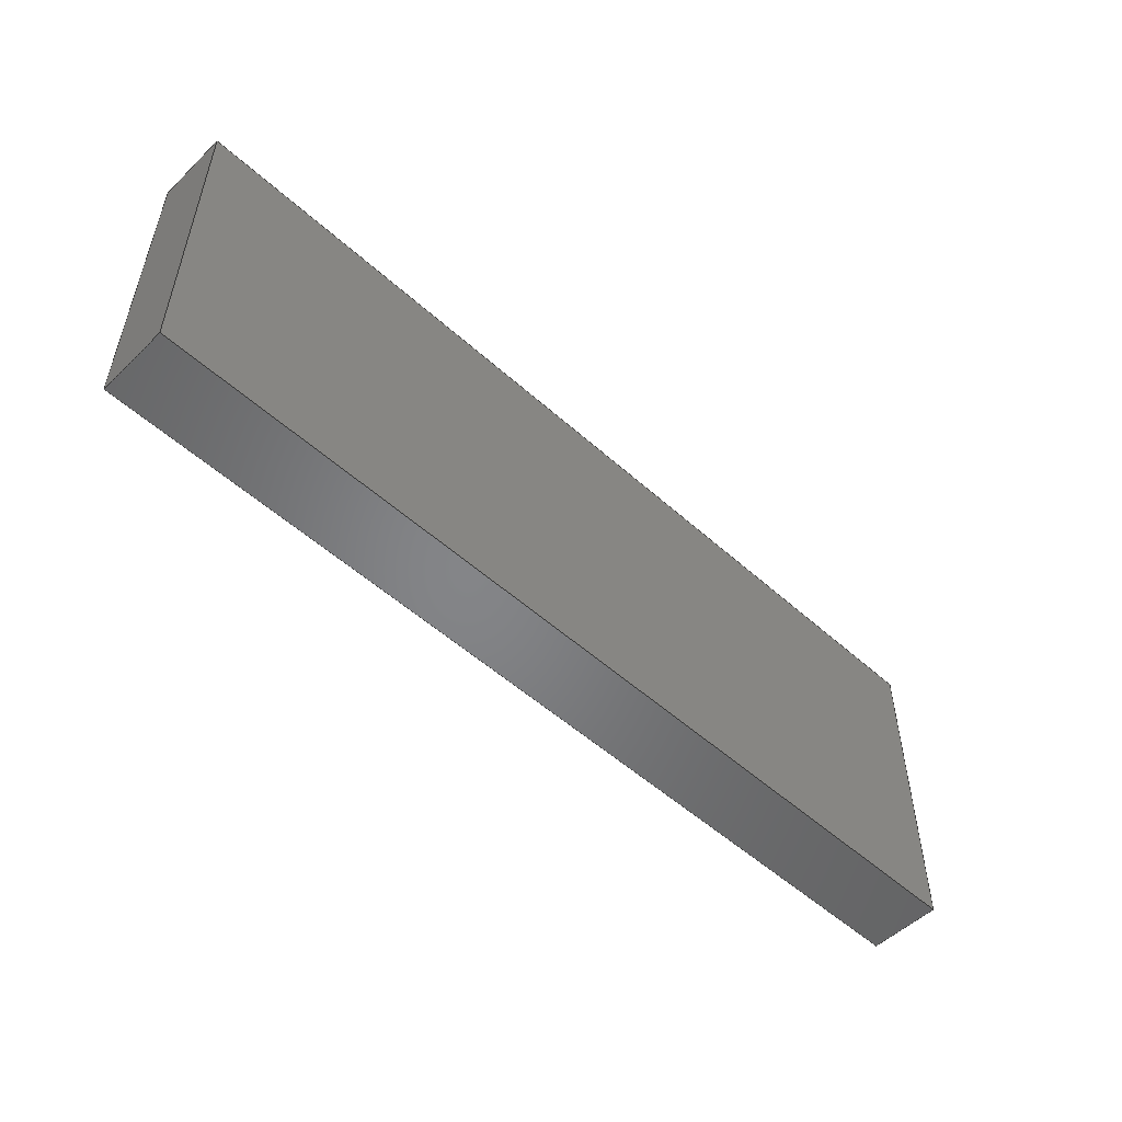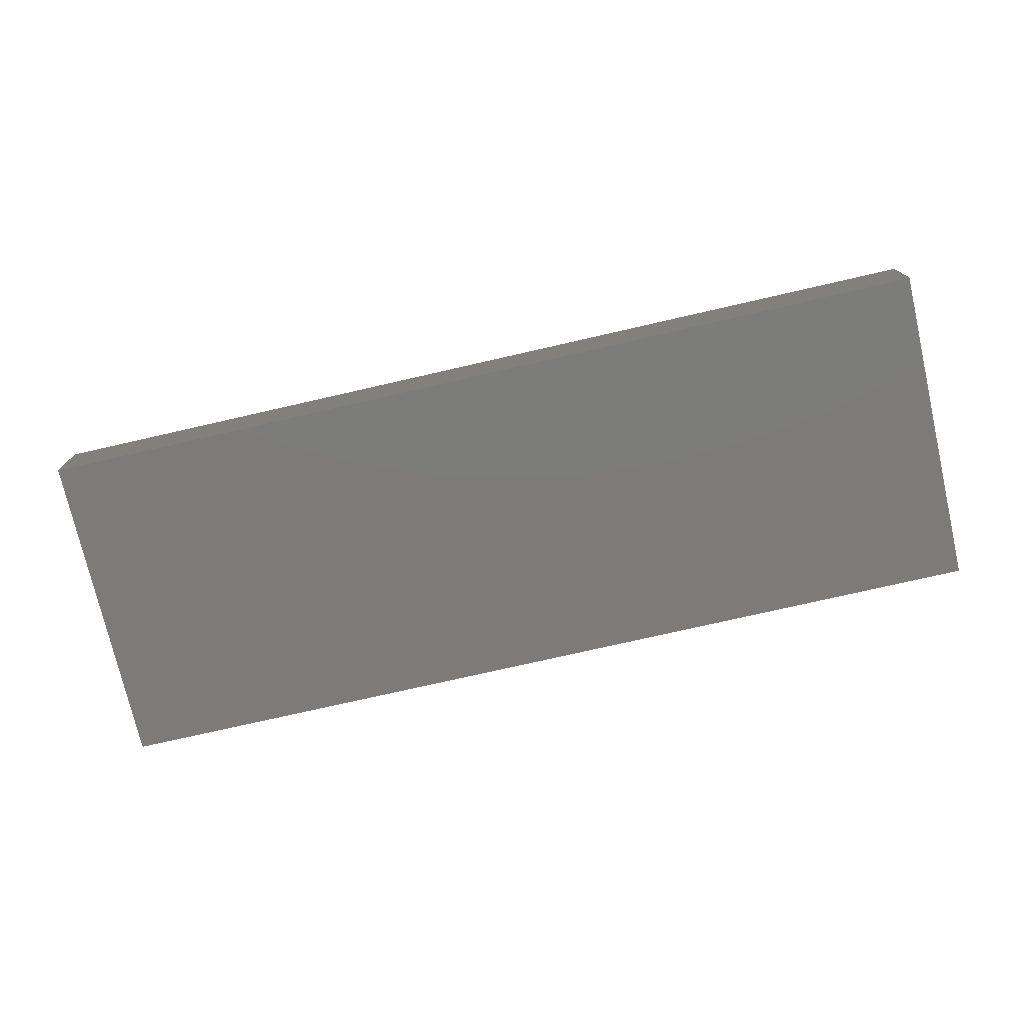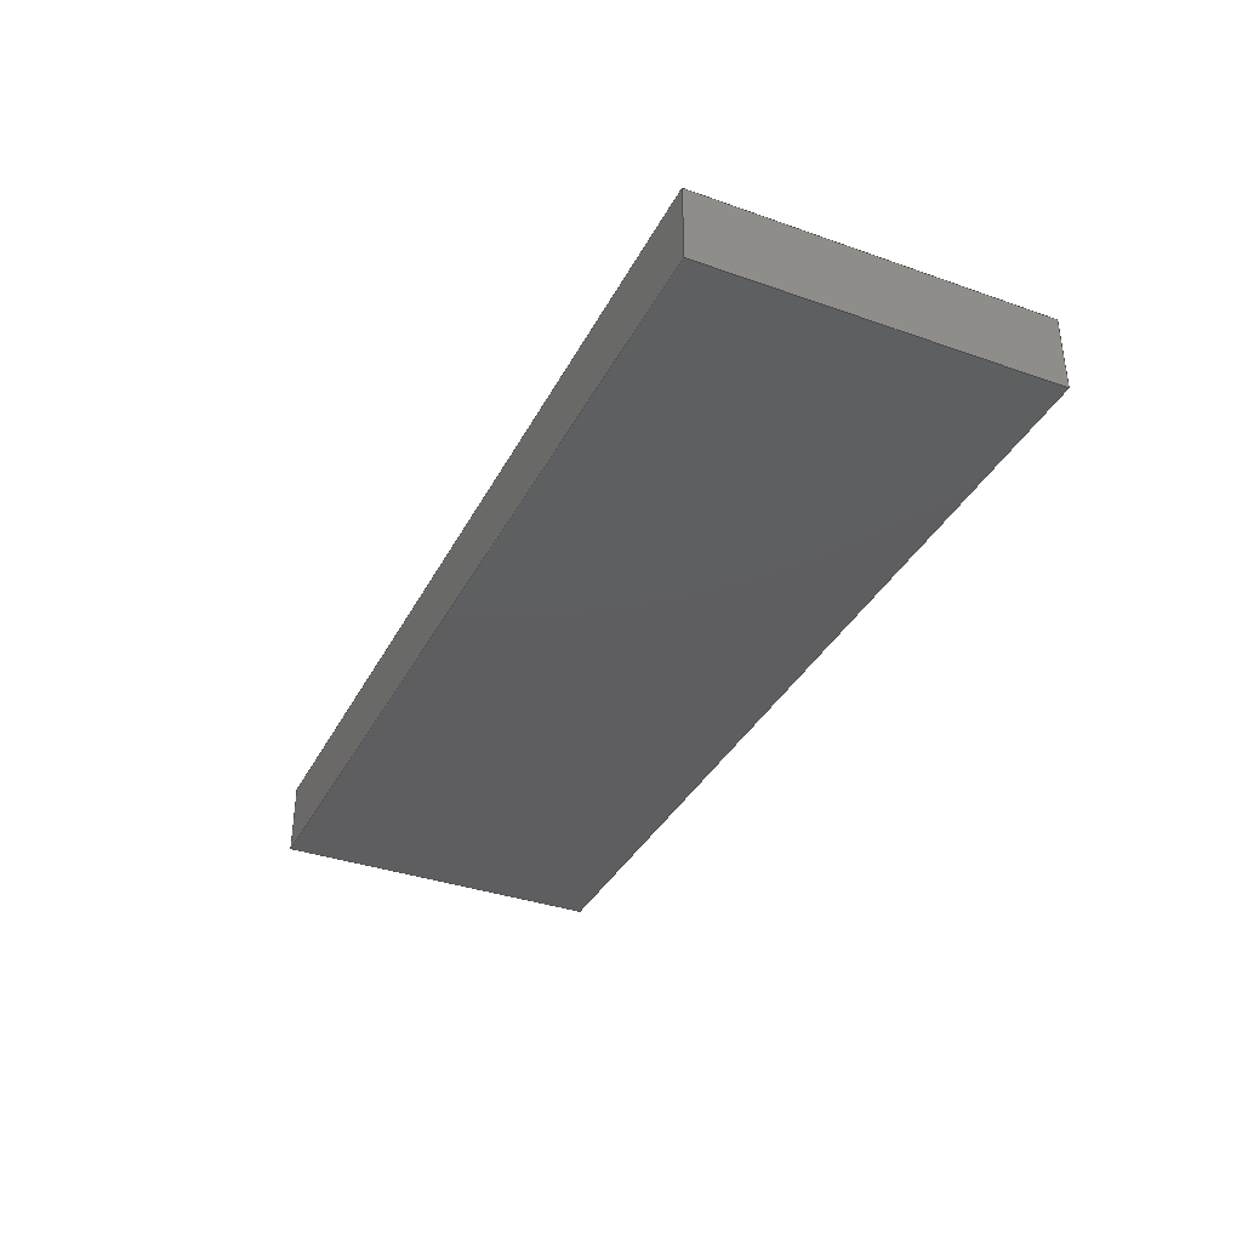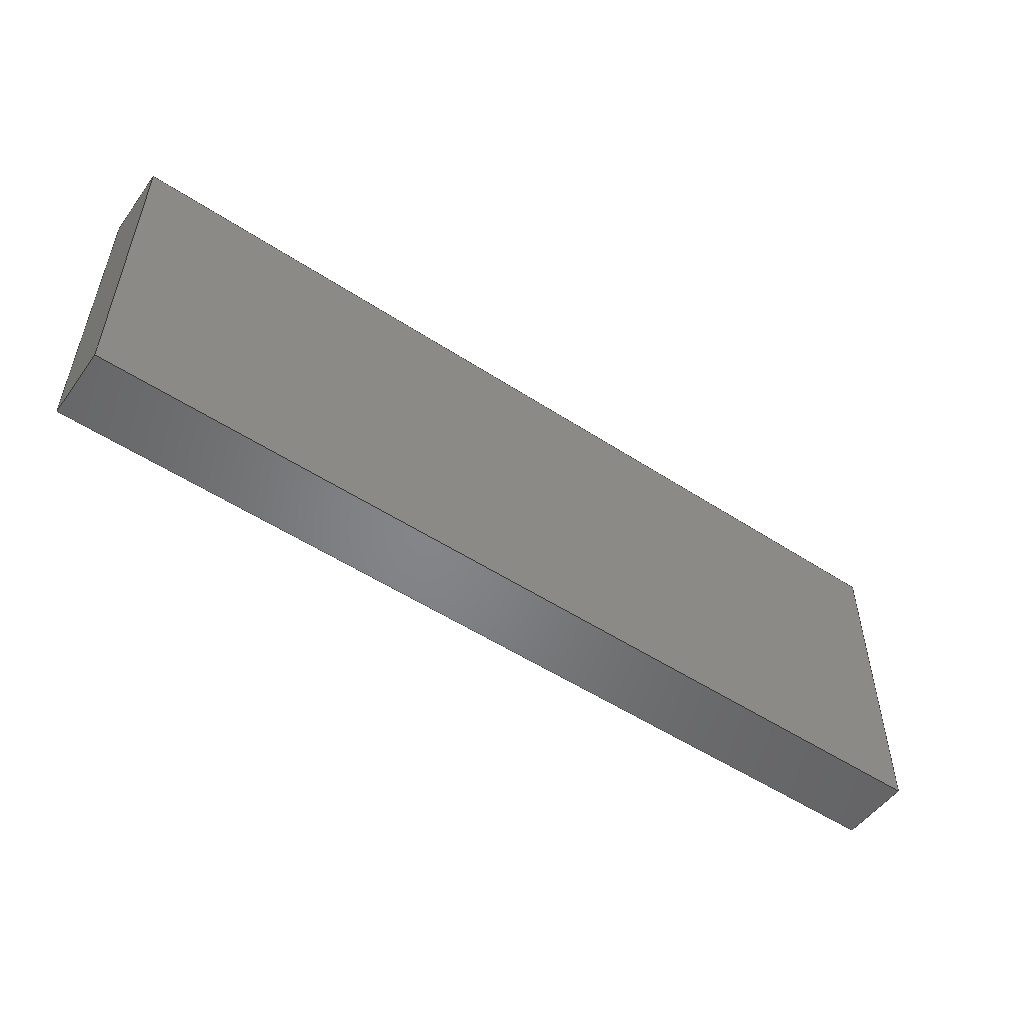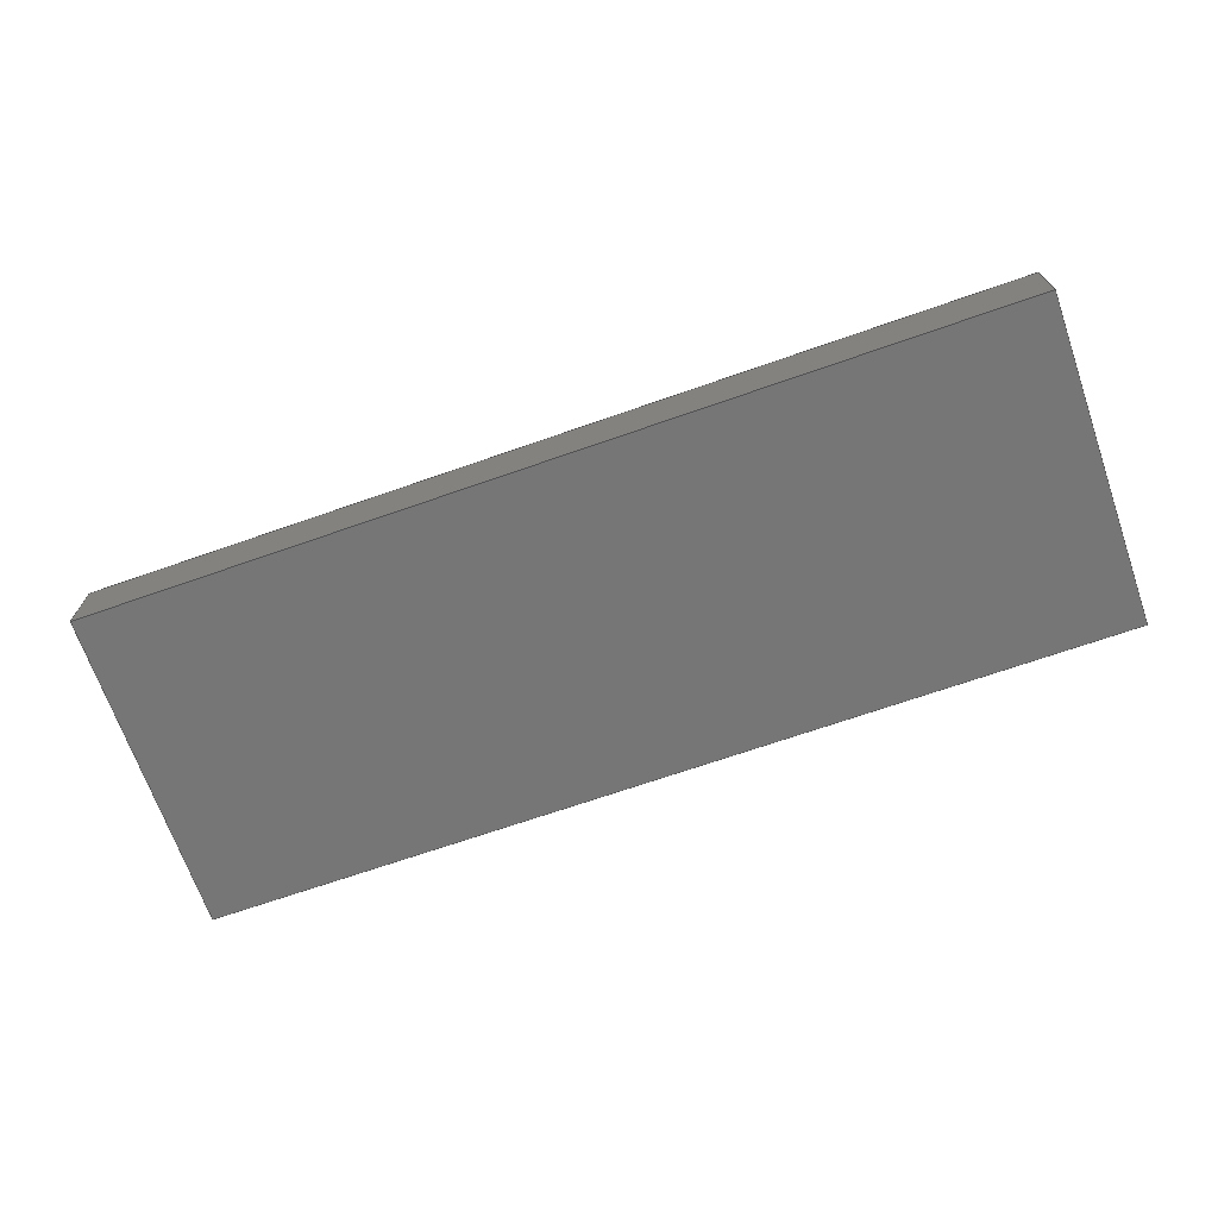
<metadata>
{"format":"step","ext":"step","renderer":"f3d","projection":"perspective","resolution":1024,"background":"white","views":[{"elev":-52.3,"azim":135.9,"up":"+Z"},{"elev":-75.0,"azim":12.9,"up":"+Y"},{"elev":-36.0,"azim":-114.7,"up":"+Y"},{"elev":-52.4,"azim":144.8,"up":"+Z"},{"elev":-68.9,"azim":-160.7,"up":"+Y"}]}
</metadata>
<code>
ISO-10303-21;
DATA;
#1 = ORIENTED_EDGE ( 'NONE', *, *, #130, .F. ) ;
#2 = ORIENTED_EDGE ( 'NONE', *, *, #57, .F. ) ;
#3 = ORIENTED_EDGE ( 'NONE', *, *, #80, .T. ) ;
#4 = ORIENTED_EDGE ( 'NONE', *, *, #88, .F. ) ;
#5 = UNCERTAINTY_MEASURE_WITH_UNIT (LENGTH_MEASURE( 1e-05 ), #15, 'distance_accuracy_value', 'NONE');
#6 = CARTESIAN_POINT ( 'NONE',  ( 0, 0, 0 ) ) ;
#7 = CARTESIAN_POINT ( 'NONE',  ( 22.62, 1.75, -8 ) ) ;
#8 = DIRECTION ( 'NONE',  ( 0, -1, 0 ) ) ;
#9 = CARTESIAN_POINT ( 'NONE',  ( 0, 1.75, -8 ) ) ;
#10 = EDGE_CURVE ( 'NONE', #76, #118, #180, .T. ) ;
#11 = LINE ( 'NONE', #6, #94 ) ;
#12 =( LENGTH_UNIT ( ) NAMED_UNIT ( * ) SI_UNIT ( $, .METRE. ) );
#13 = PRODUCT_CONTEXT ( 'NONE', #161, 'mechanical' ) ;
#14 = LENGTH_MEASURE_WITH_UNIT ( LENGTH_MEASURE( 0.0254 ), #12 );
#15 =( CONVERSION_BASED_UNIT ( 'INCH', #114 ) LENGTH_UNIT ( ) NAMED_UNIT ( #64 ) );
#16 = VECTOR ( 'NONE', #18, 39.37 ) ;
#17 = VECTOR ( 'NONE', #183, 39.37 ) ;
#18 = DIRECTION ( 'NONE',  ( -0, -1, -0 ) ) ;
#19 = AXIS2_PLACEMENT_3D ( 'NONE', #144, #162, #84 ) ;
#20 = EDGE_LOOP ( 'NONE', ( #147, #148, #2, #35 ) ) ;
#21 = ORIENTED_EDGE ( 'NONE', *, *, #57, .T. ) ;
#22 = LINE ( 'NONE', #7, #17 ) ;
#23 = FACE_OUTER_BOUND ( 'NONE', #62, .T. ) ;
#24 = CARTESIAN_POINT ( 'NONE',  ( 22.62, 0, -8 ) ) ;
#25 = DIRECTION ( 'NONE',  ( 0, 0, -1 ) ) ;
#26 = DIRECTION ( 'NONE',  ( 1, 0, 0 ) ) ;
#27 = APPLICATION_PROTOCOL_DEFINITION ( 'draft international standard', 'automotive_design', 1998, #161 ) ;
#28 = ADVANCED_FACE ( 'NONE', ( #61 ), #166, .F. ) ;
#29 =( NAMED_UNIT ( * ) SI_UNIT ( $, .STERADIAN. ) SOLID_ANGLE_UNIT ( ) );
#30 = STYLED_ITEM ( 'NONE', ( #113 ), #190 ) ;
#31 = DIRECTION ( 'NONE',  ( 0, -0, -1 ) ) ;
#32 = SURFACE_STYLE_USAGE ( .BOTH. , #131 ) ;
#33 = VECTOR ( 'NONE', #79, 39.37 ) ;
#34 = ORIENTED_EDGE ( 'NONE', *, *, #10, .F. ) ;
#35 = ORIENTED_EDGE ( 'NONE', *, *, #46, .F. ) ;
#36 = AXIS2_PLACEMENT_3D ( 'NONE', #169, #25, #66 ) ;
#37 = CARTESIAN_POINT ( 'NONE',  ( 22.62, 0, 0 ) ) ;
#38 = PLANE ( 'NONE',  #158 ) ;
#39 = CARTESIAN_POINT ( 'NONE',  ( 22.62, 0, 0 ) ) ;
#40 = CARTESIAN_POINT ( 'NONE',  ( 0, 1.75, 0 ) ) ;
#41 = DIRECTION ( 'NONE',  ( -0, -1, -0 ) ) ;
#42 = EDGE_CURVE ( 'NONE', #63, #76, #71, .T. ) ;
#43 = AXIS2_PLACEMENT_3D ( 'NONE', #193, #143, #31 ) ;
#44 = EDGE_LOOP ( 'NONE', ( #92, #34, #115, #136 ) ) ;
#45 = ORIENTED_EDGE ( 'NONE', *, *, #130, .T. ) ;
#46 = EDGE_CURVE ( 'NONE', #178, #118, #56, .T. ) ;
#47 = EDGE_LOOP ( 'NONE', ( #21, #104, #132, #116 ) ) ;
#48 = CARTESIAN_POINT ( 'NONE',  ( 22.62, 1.75, 0 ) ) ;
#49 = DIRECTION ( 'NONE',  ( 1, -0, 0 ) ) ;
#50 = DIRECTION ( 'NONE',  ( 0, 0, 1 ) ) ;
#51 = VECTOR ( 'NONE', #188, 39.37 ) ;
#52 = UNCERTAINTY_MEASURE_WITH_UNIT (LENGTH_MEASURE( 1e-05 ), #145, 'distance_accuracy_value', 'NONE');
#53 = CARTESIAN_POINT ( 'NONE',  ( 0, 1.75, -8 ) ) ;
#54 = MECHANICAL_DESIGN_GEOMETRIC_PRESENTATION_REPRESENTATION (  '', ( #30 ), #150 ) ;
#55 = CARTESIAN_POINT ( 'NONE',  ( 0, 0, -8 ) ) ;
#56 = LINE ( 'NONE', #123, #51 ) ;
#57 = EDGE_CURVE ( 'NONE', #118, #60, #112, .T. ) ;
#58 = APPLICATION_CONTEXT ( 'automotive_design' ) ;
#59 = VECTOR ( 'NONE', #69, 39.37 ) ;
#60 = VERTEX_POINT ( 'NONE', #24 ) ;
#61 = FACE_OUTER_BOUND ( 'NONE', #119, .T. ) ;
#62 = EDGE_LOOP ( 'NONE', ( #77, #165, #3, #45 ) ) ;
#63 = VERTEX_POINT ( 'NONE', #107 ) ;
#64 = DIMENSIONAL_EXPONENTS ( 1, 0, 0, 0, 0, 0, 0 ) ;
#65 = DIRECTION ( 'NONE',  ( -0, -0, 1 ) ) ;
#66 = DIRECTION ( 'NONE',  ( -1, 0, -0 ) ) ;
#67 = ADVANCED_BREP_SHAPE_REPRESENTATION ( 'endplate_mold_stock', ( #190, #19 ), #160 ) ;
#68 = ADVANCED_FACE ( 'NONE', ( #149 ), #38, .F. ) ;
#69 = DIRECTION ( 'NONE',  ( -0, -1, -0 ) ) ;
#70 = CARTESIAN_POINT ( 'NONE',  ( 0, 1.75, 0 ) ) ;
#71 = LINE ( 'NONE', #156, #173 ) ;
#72 = PRODUCT_RELATED_PRODUCT_CATEGORY ( 'part', '', ( #127 ) ) ;
#73 =( NAMED_UNIT ( * ) PLANE_ANGLE_UNIT ( ) SI_UNIT ( $, .RADIAN. ) );
#74 = CARTESIAN_POINT ( 'NONE',  ( 0, 1.75, -8 ) ) ;
#75 = EDGE_CURVE ( 'NONE', #63, #178, #170, .T. ) ;
#76 = VERTEX_POINT ( 'NONE', #142 ) ;
#77 = ORIENTED_EDGE ( 'NONE', *, *, #152, .T. ) ;
#78 = PRODUCT_DEFINITION_FORMATION_WITH_SPECIFIED_SOURCE ( 'ANY', '', #127, .NOT_KNOWN. ) ;
#79 = DIRECTION ( 'NONE',  ( -1, -0, -0 ) ) ;
#80 = EDGE_CURVE ( 'NONE', #76, #90, #185, .T. ) ;
#81 = CARTESIAN_POINT ( 'NONE',  ( 22.62, 1.75, -8 ) ) ;
#82 = LINE ( 'NONE', #40, #87 ) ;
#83 = CARTESIAN_POINT ( 'NONE',  ( 0, 1.75, 0 ) ) ;
#84 = DIRECTION ( 'NONE',  ( 1, 0, 0 ) ) ;
#85 = APPLICATION_PROTOCOL_DEFINITION ( 'draft international standard', 'automotive_design', 1998, #58 ) ;
#86 =( LENGTH_UNIT ( ) NAMED_UNIT ( * ) SI_UNIT ( $, .METRE. ) );
#87 = VECTOR ( 'NONE', #111, 39.37 ) ;
#88 = EDGE_CURVE ( 'NONE', #181, #134, #167, .T. ) ;
#89 = FILL_AREA_STYLE_COLOUR ( '', #135 ) ;
#90 = VERTEX_POINT ( 'NONE', #81 ) ;
#91 = ORIENTED_EDGE ( 'NONE', *, *, #122, .T. ) ;
#92 = ORIENTED_EDGE ( 'NONE', *, *, #46, .T. ) ;
#93 = VECTOR ( 'NONE', #106, 39.37 ) ;
#94 = VECTOR ( 'NONE', #65, 39.37 ) ;
#95 = ORIENTED_EDGE ( 'NONE', *, *, #88, .T. ) ;
#96 = CARTESIAN_POINT ( 'NONE',  ( 0, 0, -8 ) ) ;
#97 = EDGE_CURVE ( 'NONE', #90, #60, #22, .T. ) ;
#98 = LINE ( 'NONE', #151, #155 ) ;
#99 = DIRECTION ( 'NONE',  ( 0, 0, -1 ) ) ;
#100 = FACE_OUTER_BOUND ( 'NONE', #176, .T. ) ;
#101 = FACE_OUTER_BOUND ( 'NONE', #44, .T. ) ;
#102 = SHAPE_DEFINITION_REPRESENTATION ( #184, #67 ) ;
#103 = ADVANCED_FACE ( 'NONE', ( #100 ), #126, .F. ) ;
#104 = ORIENTED_EDGE ( 'NONE', *, *, #97, .F. ) ;
#105 = ORIENTED_EDGE ( 'NONE', *, *, #97, .T. ) ;
#106 = DIRECTION ( 'NONE',  ( 0, 0, -1 ) ) ;
#107 = CARTESIAN_POINT ( 'NONE',  ( 0, 1.75, 0 ) ) ;
#108 = CLOSED_SHELL ( 'NONE', ( #28, #164, #68, #103, #175, #179 ) ) ;
#109 = VECTOR ( 'NONE', #99, 39.37 ) ;
#110 = DIRECTION ( 'NONE',  ( 0, -0, -1 ) ) ;
#111 = DIRECTION ( 'NONE',  ( -0, -0, 1 ) ) ;
#112 = LINE ( 'NONE', #39, #93 ) ;
#113 = PRESENTATION_STYLE_ASSIGNMENT (( #32 ) ) ;
#114 = LENGTH_MEASURE_WITH_UNIT ( LENGTH_MEASURE( 0.0254 ), #86 );
#115 = ORIENTED_EDGE ( 'NONE', *, *, #42, .F. ) ;
#116 = ORIENTED_EDGE ( 'NONE', *, *, #10, .T. ) ;
#117 = ORIENTED_EDGE ( 'NONE', *, *, #129, .T. ) ;
#118 = VERTEX_POINT ( 'NONE', #37 ) ;
#119 = EDGE_LOOP ( 'NONE', ( #91, #163, #146, #95 ) ) ;
#120 = AXIS2_PLACEMENT_3D ( 'NONE', #70, #49, #125 ) ;
#121 = PRESENTATION_LAYER_ASSIGNMENT (  '', '', ( #30 ) ) ;
#122 = EDGE_CURVE ( 'NONE', #134, #178, #11, .T. ) ;
#123 = CARTESIAN_POINT ( 'NONE',  ( 0, 0, 0 ) ) ;
#124 = CARTESIAN_POINT ( 'NONE',  ( 0, 1.75, 0 ) ) ;
#125 = DIRECTION ( 'NONE',  ( 0, 0, -1 ) ) ;
#126 = PLANE ( 'NONE',  #186 ) ;
#127 = PRODUCT ( 'endplate_mold_stock', 'endplate_mold_stock', '', ( #13 ) ) ;
#128 = CARTESIAN_POINT ( 'NONE',  ( 22.62, 1.75, 0 ) ) ;
#129 = EDGE_CURVE ( 'NONE', #60, #134, #187, .T. ) ;
#130 = EDGE_CURVE ( 'NONE', #90, #181, #98, .T. ) ;
#131 = SURFACE_SIDE_STYLE ('',( #157 ) ) ;
#132 = ORIENTED_EDGE ( 'NONE', *, *, #80, .F. ) ;
#133 = PRODUCT_DEFINITION ( 'UNKNOWN', '', #78, #138 ) ;
#134 = VERTEX_POINT ( 'NONE', #55 ) ;
#135 = COLOUR_RGB ( '',0.7922, 0.8196, 0.9333 ) ;
#136 = ORIENTED_EDGE ( 'NONE', *, *, #75, .T. ) ;
#137 = CARTESIAN_POINT ( 'NONE',  ( 22.62, 1.75, 0 ) ) ;
#138 = PRODUCT_DEFINITION_CONTEXT ( 'detailed design', #58, 'design' ) ;
#139 = DIRECTION ( 'NONE',  ( 1, 0, -0 ) ) ;
#140 = DIRECTION ( 'NONE',  ( -1, -0, -0 ) ) ;
#141 = DIRECTION ( 'NONE',  ( 0, 0, 1 ) ) ;
#142 = CARTESIAN_POINT ( 'NONE',  ( 22.62, 1.75, 0 ) ) ;
#143 = DIRECTION ( 'NONE',  ( 0, -1, 0 ) ) ;
#144 = CARTESIAN_POINT ( 'NONE',  ( 0, 0, 0 ) ) ;
#145 =( CONVERSION_BASED_UNIT ( 'INCH', #14 ) LENGTH_UNIT ( ) NAMED_UNIT ( #177 ) );
#146 = ORIENTED_EDGE ( 'NONE', *, *, #152, .F. ) ;
#147 = ORIENTED_EDGE ( 'NONE', *, *, #122, .F. ) ;
#148 = ORIENTED_EDGE ( 'NONE', *, *, #129, .F. ) ;
#149 = FACE_OUTER_BOUND ( 'NONE', #47, .T. ) ;
#150 =( GEOMETRIC_REPRESENTATION_CONTEXT ( 3 ) GLOBAL_UNCERTAINTY_ASSIGNED_CONTEXT ( ( #52 ) ) GLOBAL_UNIT_ASSIGNED_CONTEXT ( ( #145, #73, #172 ) ) REPRESENTATION_CONTEXT ( 'NONE', 'WORKASPACE' ) );
#151 = CARTESIAN_POINT ( 'NONE',  ( 0, 1.75, -8 ) ) ;
#152 = EDGE_CURVE ( 'NONE', #181, #63, #82, .T. ) ;
#153 = PLANE ( 'NONE',  #36 ) ;
#154 = DIRECTION ( 'NONE',  ( -1, 0, 0 ) ) ;
#155 = VECTOR ( 'NONE', #140, 39.37 ) ;
#156 = CARTESIAN_POINT ( 'NONE',  ( 0, 1.75, 0 ) ) ;
#157 = SURFACE_STYLE_FILL_AREA ( #171 ) ;
#158 = AXIS2_PLACEMENT_3D ( 'NONE', #128, #154, #141 ) ;
#159 = AXIS2_PLACEMENT_3D ( 'NONE', #124, #8, #110 ) ;
#160 =( GEOMETRIC_REPRESENTATION_CONTEXT ( 3 ) GLOBAL_UNCERTAINTY_ASSIGNED_CONTEXT ( ( #5 ) ) GLOBAL_UNIT_ASSIGNED_CONTEXT ( ( #15, #174, #29 ) ) REPRESENTATION_CONTEXT ( 'NONE', 'WORKASPACE' ) );
#161 = APPLICATION_CONTEXT ( 'automotive_design' ) ;
#162 = DIRECTION ( 'NONE',  ( 0, 0, 1 ) ) ;
#163 = ORIENTED_EDGE ( 'NONE', *, *, #75, .F. ) ;
#164 = ADVANCED_FACE ( 'NONE', ( #101 ), #153, .F. ) ;
#165 = ORIENTED_EDGE ( 'NONE', *, *, #42, .T. ) ;
#166 = PLANE ( 'NONE',  #120 ) ;
#167 = LINE ( 'NONE', #53, #192 ) ;
#168 = CARTESIAN_POINT ( 'NONE',  ( 0, 0, 0 ) ) ;
#169 = CARTESIAN_POINT ( 'NONE',  ( 0, 1.75, 0 ) ) ;
#170 = LINE ( 'NONE', #83, #59 ) ;
#171 = FILL_AREA_STYLE ('',( #89 ) ) ;
#172 =( NAMED_UNIT ( * ) SI_UNIT ( $, .STERADIAN. ) SOLID_ANGLE_UNIT ( ) );
#173 = VECTOR ( 'NONE', #26, 39.37 ) ;
#174 =( NAMED_UNIT ( * ) PLANE_ANGLE_UNIT ( ) SI_UNIT ( $, .RADIAN. ) );
#175 = ADVANCED_FACE ( 'NONE', ( #23 ), #182, .F. ) ;
#176 = EDGE_LOOP ( 'NONE', ( #117, #4, #1, #105 ) ) ;
#177 = DIMENSIONAL_EXPONENTS ( 1, 0, 0, 0, 0, 0, 0 ) ;
#178 = VERTEX_POINT ( 'NONE', #168 ) ;
#179 = ADVANCED_FACE ( 'NONE', ( #191 ), #189, .T. ) ;
#180 = LINE ( 'NONE', #48, #16 ) ;
#181 = VERTEX_POINT ( 'NONE', #74 ) ;
#182 = PLANE ( 'NONE',  #159 ) ;
#183 = DIRECTION ( 'NONE',  ( -0, -1, -0 ) ) ;
#184 = PRODUCT_DEFINITION_SHAPE ( 'NONE', 'NONE',  #133 ) ;
#185 = LINE ( 'NONE', #137, #109 ) ;
#186 = AXIS2_PLACEMENT_3D ( 'NONE', #9, #50, #139 ) ;
#187 = LINE ( 'NONE', #96, #33 ) ;
#188 = DIRECTION ( 'NONE',  ( 1, 0, 0 ) ) ;
#189 = PLANE ( 'NONE',  #43 ) ;
#190 = MANIFOLD_SOLID_BREP ( 'Boss-Extrude1', #108 ) ;
#191 = FACE_OUTER_BOUND ( 'NONE', #20, .T. ) ;
#192 = VECTOR ( 'NONE', #41, 39.37 ) ;
#193 = CARTESIAN_POINT ( 'NONE',  ( 0, 0, 0 ) ) ;
ENDSEC;
END-ISO-10303-21;

</code>
